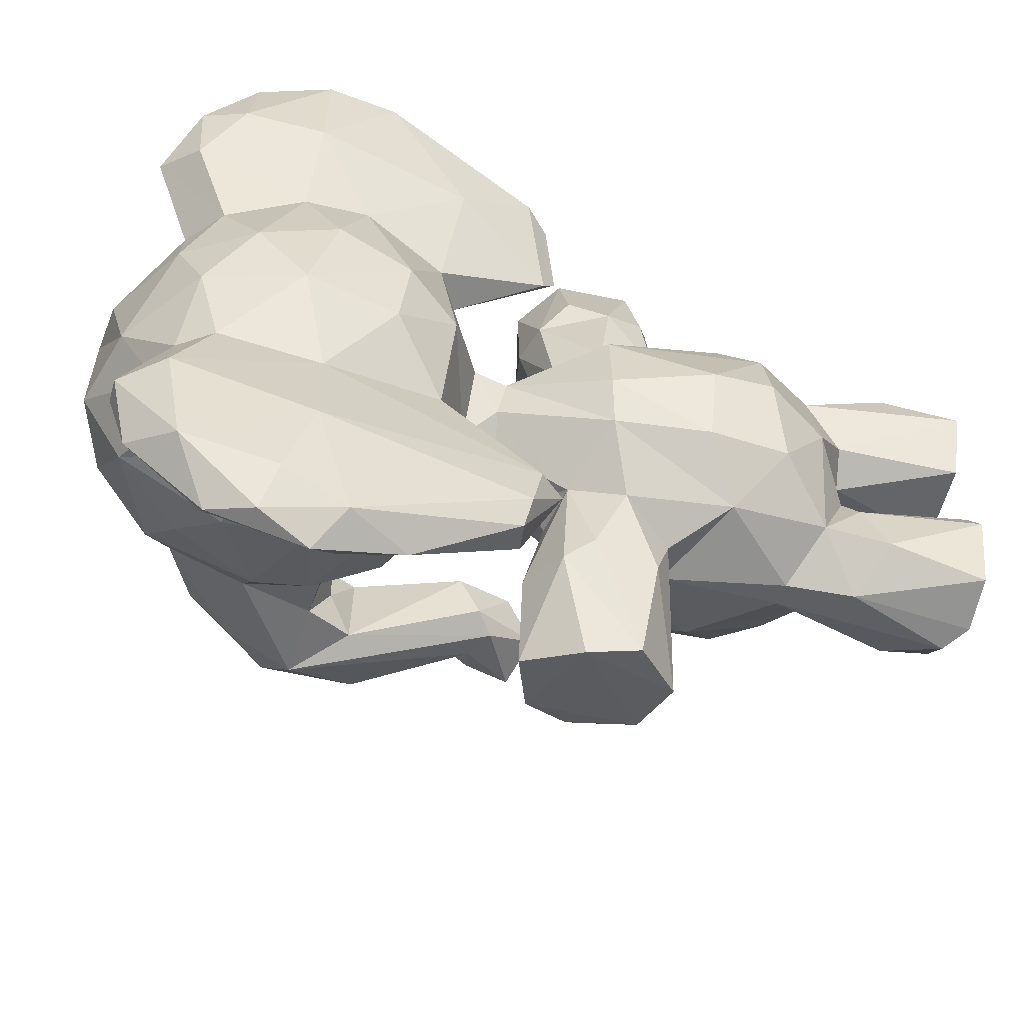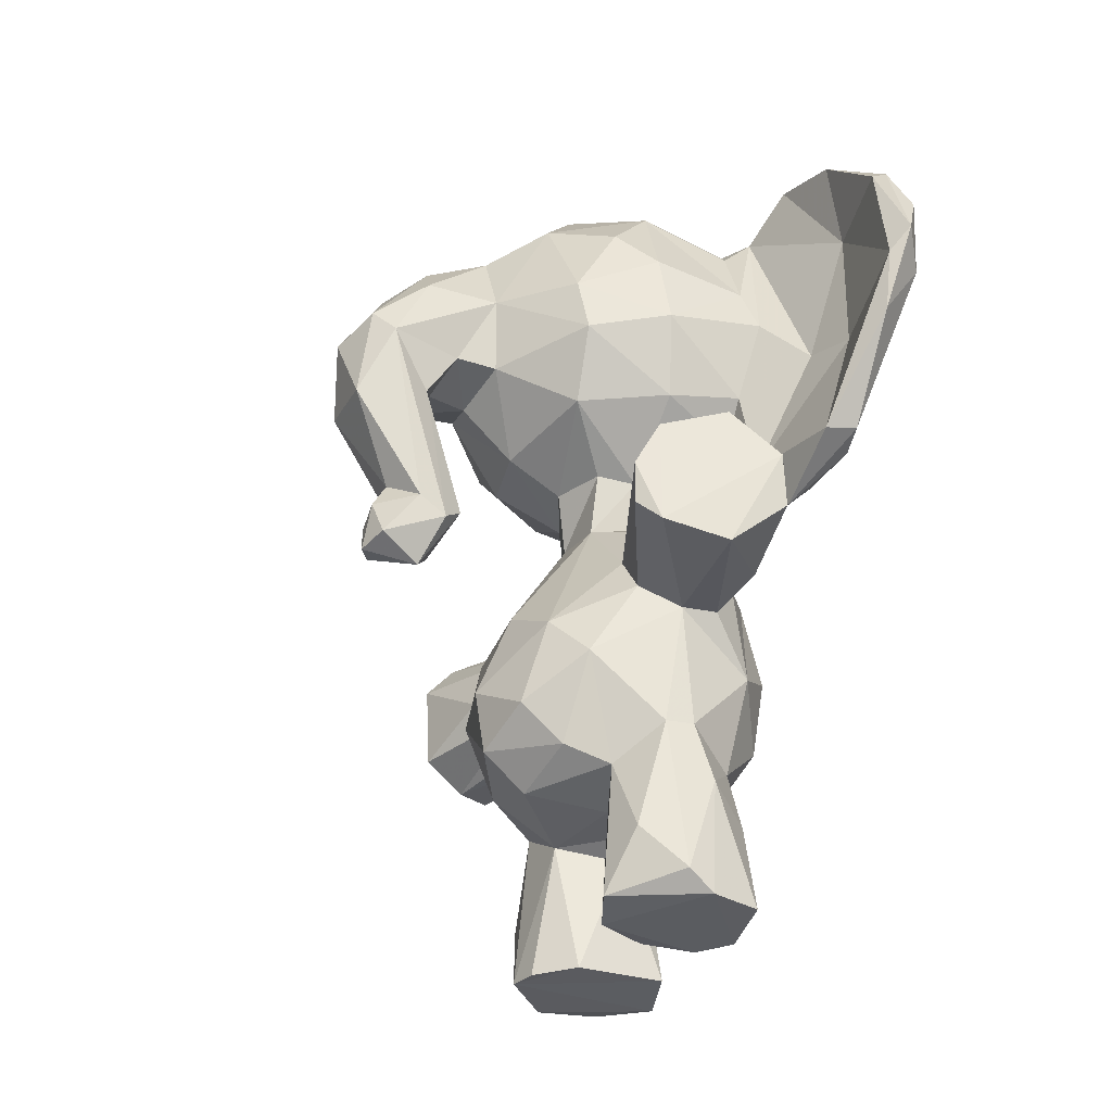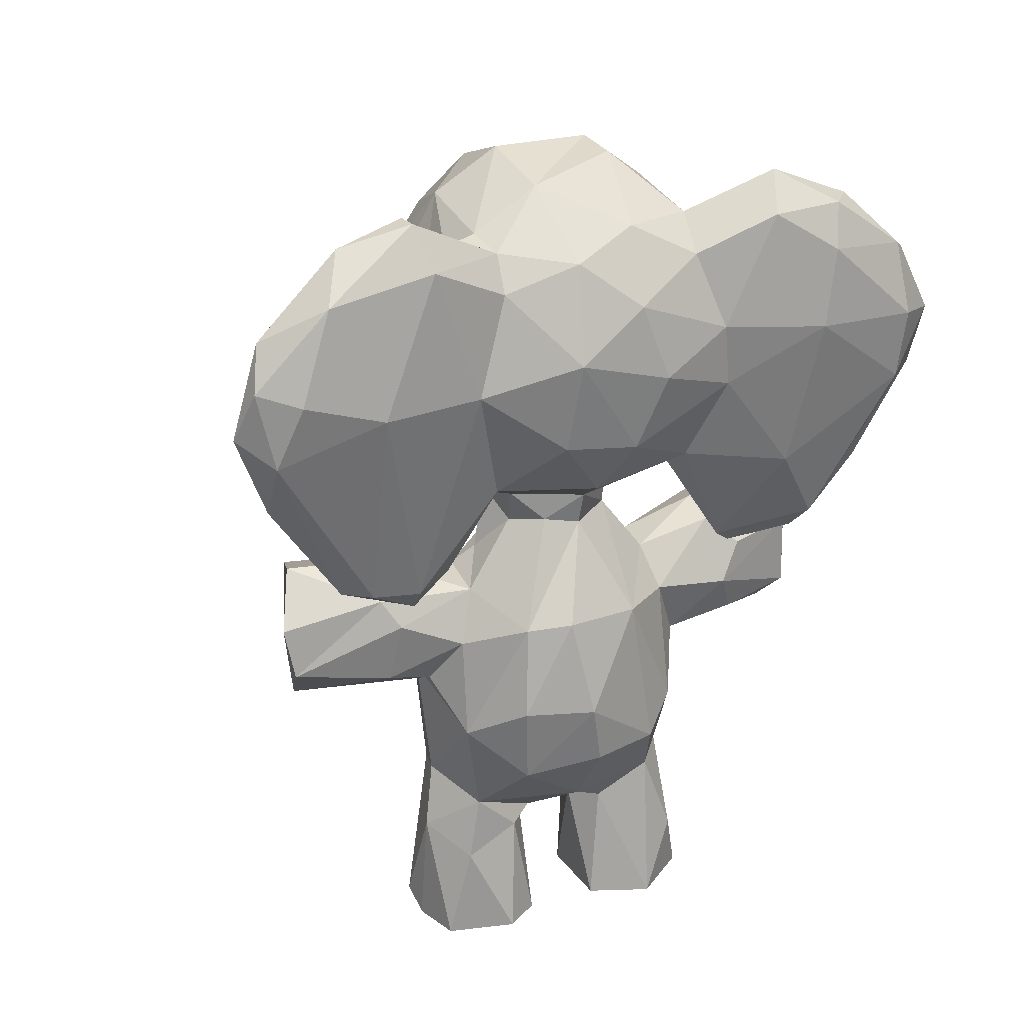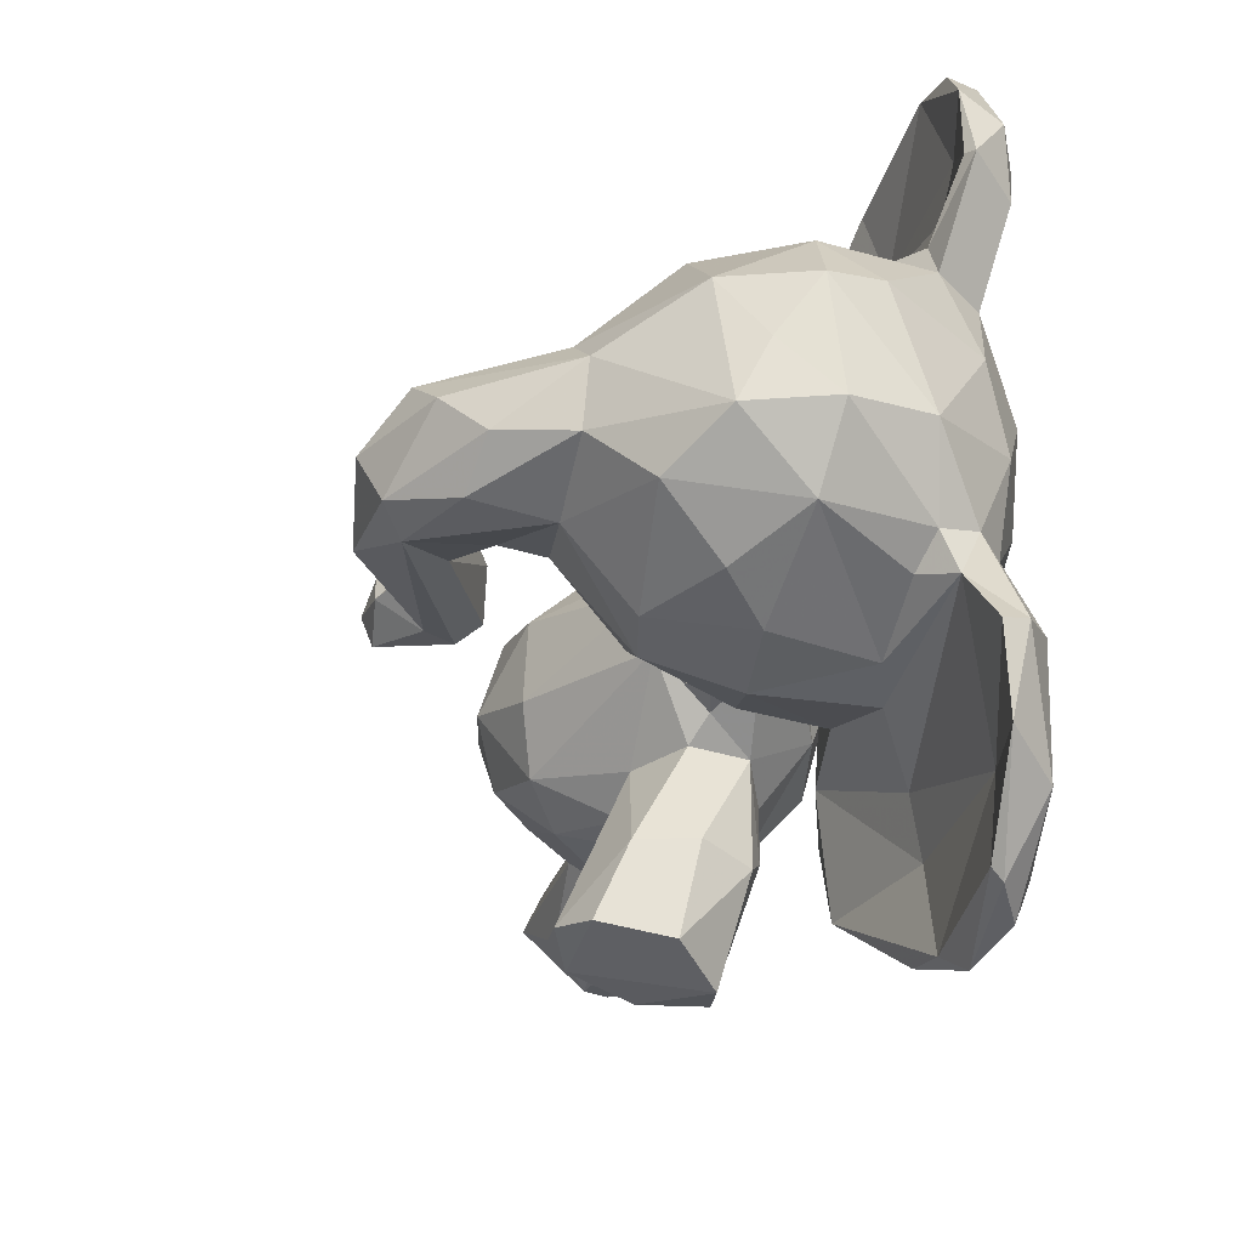
<metadata>
{"format":"obj","ext":"obj","renderer":"f3d","projection":"perspective","resolution":1024,"background":"white","views":[{"elev":-52.9,"azim":-104.2,"up":"+Z"},{"elev":-34.3,"azim":154.1,"up":"+Y"},{"elev":23.3,"azim":-115.5,"up":"+Y"},{"elev":-29.6,"azim":167.5,"up":"+Z"}]}
</metadata>
<code>
v 0.1812 0.5469 0.5124
v 0.3256 0.6368 0.5345
v 0.1038 0.1885 0.4438
v 0.05546 0.2615 0.4496
v 0.08036 0.2608 0.5342
v 0.04645 0.3324 0.4358
v 0.06839 0.4443 0.4156
v 0.07967 0.4427 0.5042
v 0.1018 0.3034 0.5698
v 0.36 0.3758 0.4117
v 0.3646 0.2889 0.5212
v 0.271 0.3885 0.5729
v 0.2849 0.3088 0.5849
v 0.3534 0.3659 0.5065
v 0.02927 0.9184 0.2265
v 0.3291 0.2059 0.5208
v 0.1912 0.1387 0.4749
v 0.3278 0.1758 0.4413
v 0.2659 0.5277 0.4656
v 0.2993 0.9719 0.3824
v 0.402 0.8894 0.4667
v 0.2698 0.9822 0.444
v 0.1722 0.9897 0.5079
v 0.06899 0.9306 0.4844
v 0.2268 0.997 0.5052
v 0.3138 0.9591 0.5115
v 0.04182 0.9024 0.406
v 0.007335 0.7649 0.5038
v 0.01893 0.6827 0.4705
v 0.4067 0.6875 0.4547
v 0.1299 0.5488 0.454
v 0.1224 0.5865 0.4567
v 0.2525 0.5884 0.508
v 0.285 0.5904 0.4425
v 0.158 0.3639 0.6025
v 0.1988 0.2213 0.5982
v 0.1632 0.3739 0.6918
v 0.1772 0.496 0.6604
v 0.1566 0.465 0.6971
v 0.188 0.3825 0.7861
v 0.1902 0.4668 0.7861
v 0.1371 0.4335 0.5733
v 0.01263 0.796 0.06617
v 0.2266 0.3547 0.606
v 0.1044 0.9274 0.5721
v 0.2269 0.3458 0.7725
v 0.2772 0.4884 0.2205
v 0.3004 0.4053 0.6453
v 0.262 0.3796 0.5979
v 0.3221 0.3646 0.7331
v 0.1405 0.1841 0.5611
v 0.1375 0.08749 0.5967
v 0.1143 0.006321 0.5549
v 0.1507 0.1463 0.4988
v 0.1391 0.009159 0.4838
v 0.2605 0.1534 0.5029
v 0.1355 0.007614 0.2806
v 0.279 0.004489 0.5227
v 0.2853 0.005653 0.5551
v 0.2268 0.007116 0.615
v 0.2093 0.1369 0.6159
v 0.1549 0.01569 0.6162
v 0.2353 0.5046 0.5208
v 0.2222 0.4838 0.5685
v 0.1719 0.4807 0.563
v 0.07127 0.6396 0.5654
v 0.1173 0.6166 0.5648
v 0.04035 0.733 0.6026
v 0.05628 0.8904 0.563
v 0.03493 0.8047 0.5932
v 0.106 0.9077 0.6125
v 0.3546 0.7804 0.5834
v 0.1393 0.8651 0.6159
v 0.1372 0.7394 0.6428
v 0.2566 0.7999 0.6319
v 0.239 0.7461 0.6392
v 0.2194 0.9468 0.5735
v 0.3126 0.8674 0.5918
v 0.2376 0.6566 0.6064
v 0.1473 0.6456 0.6062
v 0.3213 0.6995 0.5964
v 0.03461 0.9312 0.6553
v 0.06208 0.5385 0.7393
v 0.0146 0.8864 0.7271
v 0.01646 0.7938 0.8345
v 0.03693 0.9357 0.7391
v 0.0368 0.8767 0.826
v 0.2307 0.2151 0.2916
v 0.07874 0.9719 0.6757
v 0.08578 0.96 0.6795
v 0.07657 0.9339 0.7731
v 0.05884 0.8186 0.7152
v 0.0973 0.7523 0.6641
v 0.1232 0.6073 0.6201
v 0.1047 0.5612 0.703
v 0.05306 0.8449 0.7641
v 0.0612 0.8642 0.8478
v 0.0649 0.6776 0.7486
v 0.1028 0.5611 0.7715
v 0.08216 0.6592 0.8339
v 0.1086 0.4965 0.6529
v 0.1947 0.006683 0.2659
v 0.09854 0.5125 0.6301
v 0.1349 0.812 0.2475
v 0.08625 0.512 0.7278
v 0.07407 0.9458 0.1312
v 0.06387 0.6815 0.1296
v 0.5223 0.4844 0.4673
v 0.5587 0.6422 0.486
v 0.5061 0.7457 0.5149
v 0.4062 0.7711 0.5203
v 0.4887 0.5187 0.4741
v 0.2696 0.3399 0.7502
v 0.4863 0.6481 0.4953
v 0.3991 0.7057 0.5062
v 0.424 0.5306 0.468
v 0.5155 0.4454 0.4673
v 0.5297 0.4436 0.4475
v 0.1888 0.5864 0.5214
v 0.5183 0.8154 0.4565
v 0.5335 0.7667 0.4966
v 0.5242 0.5003 0.4364
v 0.2548 0.4511 0.566
v 0.4694 0.6909 0.4985
v 0.4589 0.6794 0.4378
v 0.4788 0.6514 0.3962
v 0.4227 0.5077 0.4176
v 0.4423 0.4681 0.4704
v 0.3113 0.359 0.1396
v 0.3367 0.431 0.1514
v 0.06568 0.8013 0.8669
v 0.1887 0.4499 0.09287
v 0.1441 0.007539 0.4004
v 0.2622 0.5891 0.3836
v 0.06923 0.5451 0.1223
v 0.2971 0.4946 0.7224
v 0.06076 0.9668 0.2141
v 0.1853 0.1427 0.2709
v 0.07157 0.599 0.8055
v 0.04755 0.7871 0.8808
v 0.0631 0.7138 0.871
v 0.1607 0.1517 0.4016
v 0.1047 0.5404 0.1304
v 0.5621 0.6322 0.4063
v 0.2376 0.508 0.1172
v 0.1503 0.5922 0.3732
v 0.2234 0.5094 0.6619
v 0.2362 0.5078 0.7642
v 0.3244 0.4647 0.7385
v 0.2678 0.08122 0.2914
v 0.1997 0.4264 0.7931
v 0.08062 0.2442 0.3626
v 0.06844 0.3352 0.3554
v 0.08625 0.4386 0.3653
v 0.3895 0.286 0.4384
v 0.3762 0.2173 0.4432
v 0.261 0.3796 0.2921
v 0.3108 0.2945 0.3122
v 0.3197 0.1997 0.3606
v 0.3447 0.3402 0.3463
v 0.1678 0.5519 0.3782
v 0.3639 0.2476 0.3742
v 0.2138 0.9993 0.3834
v 0.4053 0.8763 0.4003
v 0.128 0.9727 0.3924
v 0.004597 0.7954 0.3934
v 0.02126 0.6929 0.3824
v 0.05627 0.6228 0.4393
v 0.3491 0.6237 0.4436
v 0.1377 0.5567 0.4118
v 0.2622 0.5201 0.4029
v 0.2156 0.3536 0.2742
v 0.1998 0.2153 0.2852
v 0.1348 0.4141 0.3011
v 0.157 0.3768 0.215
v 0.1446 0.4475 0.2258
v 0.1803 0.3919 0.1029
v 0.07202 0.7288 0.02291
v 0.16 0.479 0.2061
v 0.1211 0.2984 0.3003
v 0.1726 0.3582 0.2728
v 0.05867 0.8601 0.03283
v 0.0264 0.7259 0.03872
v 0.2408 0.3403 0.1204
v 0.07249 0.5244 0.2206
v 0.478 0.8419 0.4128
v 0.2211 0.4835 0.3251
v 0.1396 0.1853 0.3234
v 0.1466 0.1367 0.3762
v 0.1323 0.1139 0.3079
v 0.0705 0.659 0.04094
v 0.1327 0.6185 0.3022
v 0.1184 0.005512 0.3603
v 0.2887 0.01197 0.3301
v 0.2452 0.1536 0.4027
v 0.259 0.131 0.3762
v 0.2656 0.00604 0.3803
v 0.2248 0.02798 0.2614
v 0.2057 0.5075 0.3499
v 0.1583 0.473 0.3221
v 0.07624 0.6327 0.3203
v 0.07848 0.9155 0.3221
v 0.3477 0.9066 0.3435
v 0.1321 0.8976 0.2846
v 0.1185 0.7595 0.2343
v 0.2853 0.877 0.2836
v 0.2418 0.831 0.2555
v 0.3367 0.7833 0.2837
v 0.4457 0.7046 0.3854
v 0.2195 0.6515 0.2784
v 0.3242 0.7205 0.2804
v 0.03589 0.7649 0.2821
v 0.04934 0.8766 0.3178
v 0.008922 0.7672 0.1589
v 0.02576 0.8971 0.103
v 0.101 0.9253 0.2743
v 0.1364 0.6626 0.2613
v 0.07801 0.6951 0.1893
v 0.1212 0.559 0.2532
v 0.08495 0.9677 0.2119
v 0.05282 0.8433 0.141
v 0.06963 0.8622 0.04491
v 0.1026 0.5327 0.2695
v 0.1009 0.4956 0.2245
v 0.4893 0.7931 0.3743
v 0.5517 0.7417 0.3944
v 0.4062 0.7878 0.3636
v 0.3981 0.7013 0.3806
v 0.5296 0.7117 0.3738
v 0.4787 0.508 0.4039
v 0.4457 0.4883 0.4044
v 0.5187 0.4515 0.4128
v 0.4667 0.4328 0.4338
v 0.3161 0.6443 0.3278
v 0.119 0.9286 0.3126
v 0.5738 0.7214 0.4481
v 0.5062 0.5338 0.4412
v 0.02378 0.7143 0.8274
v 0.03365 0.8116 0.0199
v 0.05471 0.7561 0.0008443
v 0.2208 0.5794 0.3676
v 0.2271 0.9499 0.3128
v 0.2038 0.01011 0.4111
v 0.264 0.426 0.3218
v 0.215 0.5092 0.2193
v 0.3117 0.4818 0.1398
v 0.334 0.3848 0.1583
v 0.2669 0.08546 0.5922
v 0.262 0.1914 0.5671
v 0.1446 0.4195 0.6708
v 0.1995 0.1312 0.407
v 0.04027 0.6226 0.6874
v 0.06026 0.5374 0.1582
v 0.2722 0.1754 0.339
v 0.008479 0.7966 0.7116
v 0.4075 0.8465 0.5038
v 0.2337 0.7419 0.2438
v 0.01396 0.8516 0.4724
v 0.2401 0.006151 0.4852
f 20 22 26
f 23 165 24
f 55 54 17
f 78 77 75
f 126 229 231
f 234 34 134
f 246 132 145
f 53 54 55
f 216 202 235
f 83 238 252
f 104 242 207
f 59 60 53
f 24 69 45
f 211 210 257
f 94 98 95
f 79 76 74
f 195 18 56
f 66 68 29
f 254 18 195
f 42 8 9
f 153 154 180
f 258 69 24
f 3 17 54
f 127 231 233
f 255 70 68
f 104 257 205
f 259 58 59
f 190 193 189
f 196 251 243
f 119 33 79
f 96 131 98
f 74 75 73
f 245 145 179
f 56 249 59
f 164 21 186
f 143 107 219
f 92 98 94
f 31 154 7
f 176 200 179
f 35 42 9
f 150 254 194
f 258 27 166
f 169 234 228
f 65 42 38
f 131 100 98
f 113 46 35
f 12 44 13
f 40 41 250
f 153 152 6
f 172 181 184
f 36 44 35
f 19 10 171
f 57 138 102
f 170 154 31
f 36 249 13
f 14 10 19
f 188 142 3
f 88 198 138
f 60 248 61
f 143 178 107
f 136 147 148
f 136 149 123
f 245 47 145
f 218 205 217
f 39 250 41
f 35 46 37
f 38 39 41
f 83 139 141
f 252 68 66
f 63 19 33
f 5 8 6
f 8 7 6
f 5 9 8
f 11 16 156
f 14 13 11
f 14 12 13
f 11 13 16
f 224 253 135
f 1 31 8
f 139 100 141
f 1 32 31
f 212 185 201
f 36 35 9
f 171 10 160
f 44 36 13
f 89 69 82
f 63 33 119
f 250 38 42
f 141 238 83
f 180 154 174
f 46 40 37
f 46 151 40
f 41 148 38
f 50 46 113
f 157 130 244
f 63 123 12
f 169 2 33
f 52 53 62
f 169 115 2
f 194 196 197
f 51 3 54
f 59 58 56
f 249 36 61
f 248 249 61
f 60 59 248
f 61 52 62
f 27 258 24
f 60 62 53
f 18 16 56
f 64 123 63
f 65 63 1
f 28 29 68
f 70 69 258
f 71 73 45
f 73 75 77
f 74 76 75
f 72 78 75
f 67 80 94
f 67 66 32
f 90 71 89
f 217 210 192
f 89 82 86
f 93 73 71
f 92 93 71
f 74 93 80
f 94 101 67
f 92 94 93
f 90 89 91
f 95 99 101
f 141 100 131
f 20 203 242
f 109 112 237
f 103 101 105
f 256 121 21
f 121 110 109
f 114 109 110
f 109 114 128
f 112 128 117
f 202 216 137
f 124 111 115
f 127 128 116
f 121 236 120
f 236 109 144
f 237 144 109
f 112 122 237
f 250 37 40
f 30 125 124
f 125 126 114
f 30 124 115
f 125 114 124
f 188 138 190
f 28 70 258
f 122 108 118
f 146 168 201
f 139 99 100
f 140 97 87
f 140 85 238
f 63 119 1
f 259 55 17
f 142 195 56
f 144 237 230
f 166 213 212
f 191 178 143
f 64 65 147
f 147 136 64
f 22 20 163
f 70 28 68
f 136 148 149
f 50 48 149
f 152 153 180
f 162 158 160
f 159 158 162
f 202 15 213
f 251 189 133
f 20 164 203
f 169 228 30
f 170 146 161
f 170 32 146
f 19 171 134
f 180 181 172
f 158 88 172
f 173 172 88
f 175 181 174
f 179 177 176
f 174 154 200
f 59 53 55
f 177 132 184
f 184 129 172
f 157 244 160
f 190 57 193
f 123 149 48
f 102 193 57
f 149 151 50
f 241 146 192
f 195 196 254
f 163 165 25
f 194 254 196
f 102 194 197
f 118 232 122
f 173 88 138
f 150 194 198
f 161 199 200
f 199 187 200
f 167 166 212
f 213 27 202
f 167 212 201
f 104 216 204
f 206 207 242
f 257 217 205
f 201 185 223
f 214 183 253
f 137 215 15
f 215 137 106
f 204 216 235
f 72 81 115
f 220 216 221
f 219 217 192
f 107 221 218
f 178 240 222
f 249 248 59
f 223 192 201
f 198 102 138
f 185 224 223
f 150 88 254
f 175 184 181
f 226 229 225
f 229 227 225
f 38 147 65
f 231 127 126
f 230 231 229
f 234 211 228
f 242 235 163
f 20 242 163
f 80 79 74
f 226 236 144
f 23 25 165
f 209 126 125
f 128 127 233
f 126 127 116
f 14 63 12
f 215 182 239
f 240 183 239
f 183 240 191
f 191 135 183
f 171 199 241
f 171 241 134
f 32 66 168
f 161 146 241
f 189 251 142
f 177 179 132
f 3 152 188
f 195 251 196
f 197 133 102
f 47 245 187
f 187 244 47
f 189 142 188
f 145 132 179
f 60 61 62
f 246 145 47
f 122 232 230
f 246 129 132
f 158 172 157
f 51 5 3
f 54 53 51
f 167 29 166
f 98 100 99
f 104 207 257
f 244 171 160
f 79 67 119
f 190 189 188
f 192 210 241
f 89 45 69
f 96 90 91
f 257 207 208
f 132 129 184
f 252 66 103
f 251 133 243
f 249 16 13
f 216 218 221
f 87 97 91
f 218 217 219
f 90 96 92
f 106 221 222
f 129 246 130
f 85 87 84
f 222 221 178
f 219 192 223
f 257 210 217
f 160 10 155
f 186 21 120
f 230 237 122
f 236 121 109
f 77 23 45
f 116 114 126
f 158 157 160
f 214 15 215
f 25 23 77
f 155 162 160
f 206 203 208
f 226 186 120
f 11 156 155
f 91 89 86
f 50 151 46
f 158 159 254
f 94 80 93
f 178 191 240
f 223 224 219
f 8 42 65
f 215 43 214
f 85 84 255
f 154 153 7
f 228 211 227
f 135 191 143
f 111 256 72
f 52 51 53
f 4 152 3
f 129 130 247
f 70 255 82
f 4 5 6
f 222 182 106
f 229 226 144
f 112 108 122
f 205 216 104
f 93 74 73
f 203 227 208
f 32 170 31
f 208 207 206
f 70 82 69
f 202 137 15
f 171 187 199
f 101 103 67
f 4 3 5
f 117 233 118
f 95 98 99
f 105 99 139
f 215 106 182
f 225 186 226
f 6 7 153
f 8 31 7
f 142 251 195
f 71 45 89
f 47 130 246
f 159 156 18
f 133 197 243
f 252 238 255
f 138 188 173
f 215 239 43
f 84 87 86
f 162 156 159
f 25 77 26
f 256 26 78
f 156 16 18
f 180 174 181
f 216 205 218
f 130 157 247
f 258 166 28
f 9 5 51
f 212 213 15
f 204 235 242
f 73 77 45
f 43 183 214
f 119 67 32
f 154 170 200
f 204 242 104
f 192 146 201
f 142 17 3
f 238 141 140
f 144 230 229
f 83 105 139
f 6 152 4
f 250 39 38
f 97 140 131
f 44 12 49
f 244 130 47
f 256 110 121
f 196 243 197
f 84 86 82
f 81 79 2
f 200 176 174
f 99 105 101
f 254 88 158
f 110 256 111
f 118 108 117
f 26 77 78
f 56 17 142
f 151 41 40
f 45 23 24
f 151 149 148
f 97 131 91
f 111 124 110
f 182 240 239
f 91 86 87
f 147 38 148
f 120 236 226
f 21 164 20
f 220 106 137
f 66 29 168
f 221 107 178
f 33 2 79
f 140 87 85
f 128 112 109
f 184 175 177
f 214 185 212
f 200 245 179
f 131 140 141
f 167 201 168
f 183 135 253
f 198 88 150
f 224 135 143
f 49 50 113
f 146 32 168
f 208 211 257
f 165 27 24
f 113 35 44
f 52 61 36
f 162 155 156
f 41 151 148
f 245 200 187
f 250 42 35
f 76 81 75
f 188 152 180
f 214 253 185
f 230 232 231
f 82 255 84
f 190 138 57
f 51 36 9
f 36 51 52
f 72 75 81
f 128 233 117
f 200 170 161
f 224 143 219
f 96 98 92
f 183 43 239
f 220 137 216
f 29 28 166
f 72 256 78
f 155 10 14
f 79 80 67
f 58 259 56
f 182 222 240
f 211 208 227
f 247 157 129
f 173 180 172
f 11 155 14
f 123 64 136
f 164 227 203
f 34 19 134
f 63 14 19
f 176 177 175
f 110 124 114
f 111 72 115
f 8 65 1
f 193 133 189
f 165 202 27
f 12 123 49
f 35 37 250
f 133 193 102
f 106 220 221
f 67 103 66
f 56 16 249
f 29 167 168
f 21 20 26
f 166 27 213
f 49 48 50
f 211 234 210
f 2 115 81
f 81 76 79
f 235 165 163
f 253 224 185
f 83 252 103
f 102 198 194
f 209 228 227
f 26 256 21
f 49 113 44
f 172 129 157
f 19 34 33
f 227 164 225
f 229 209 227
f 169 33 34
f 95 101 94
f 25 22 163
f 63 65 64
f 131 96 91
f 232 118 233
f 244 187 171
f 68 252 255
f 159 18 254
f 176 175 174
f 234 134 241
f 232 233 231
f 242 203 206
f 59 55 259
f 119 32 1
f 49 123 48
f 218 219 107
f 125 30 209
f 209 30 228
f 105 83 103
f 116 128 114
f 214 212 15
f 108 112 117
f 209 229 126
f 30 115 169
f 199 161 241
f 238 85 255
f 120 21 121
f 234 169 34
f 259 17 56
f 188 180 173
f 22 25 26
f 235 202 165
f 225 164 186
f 234 241 210
f 92 71 90

</code>
